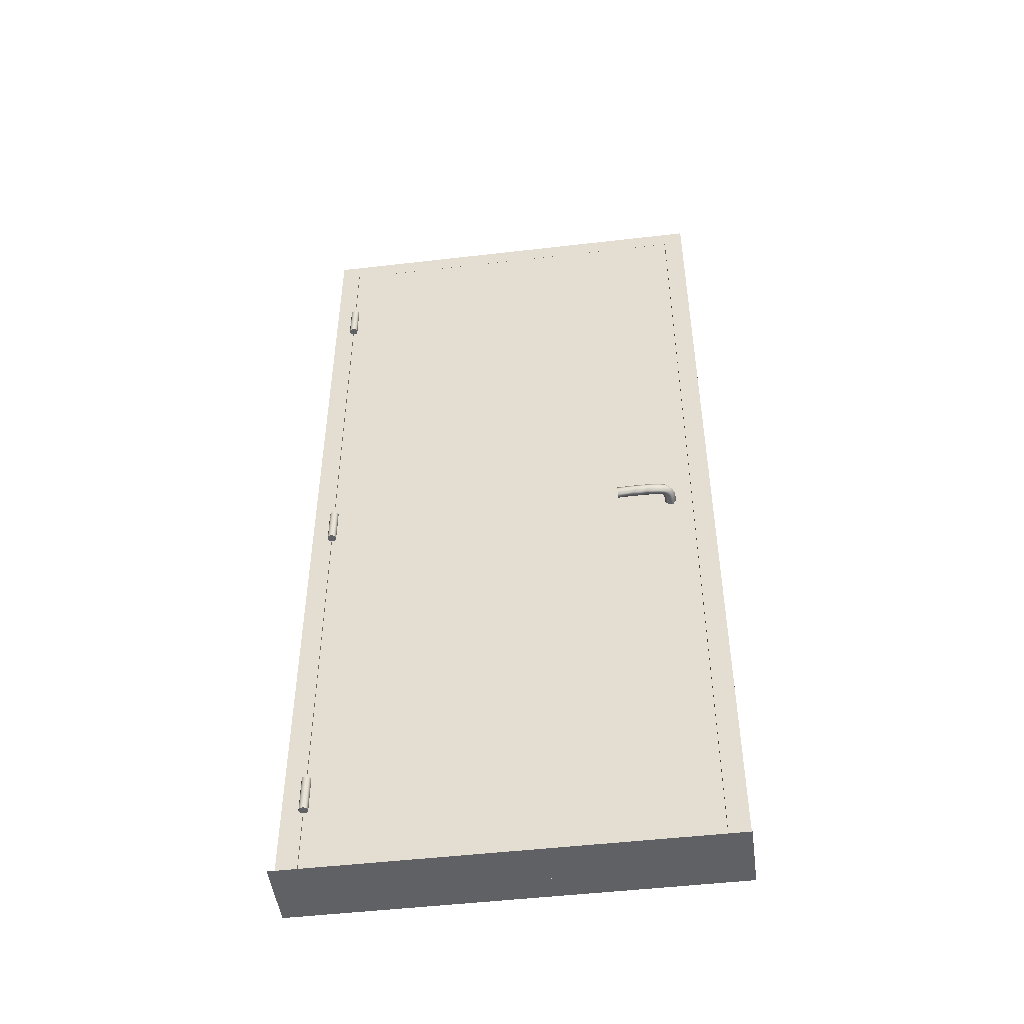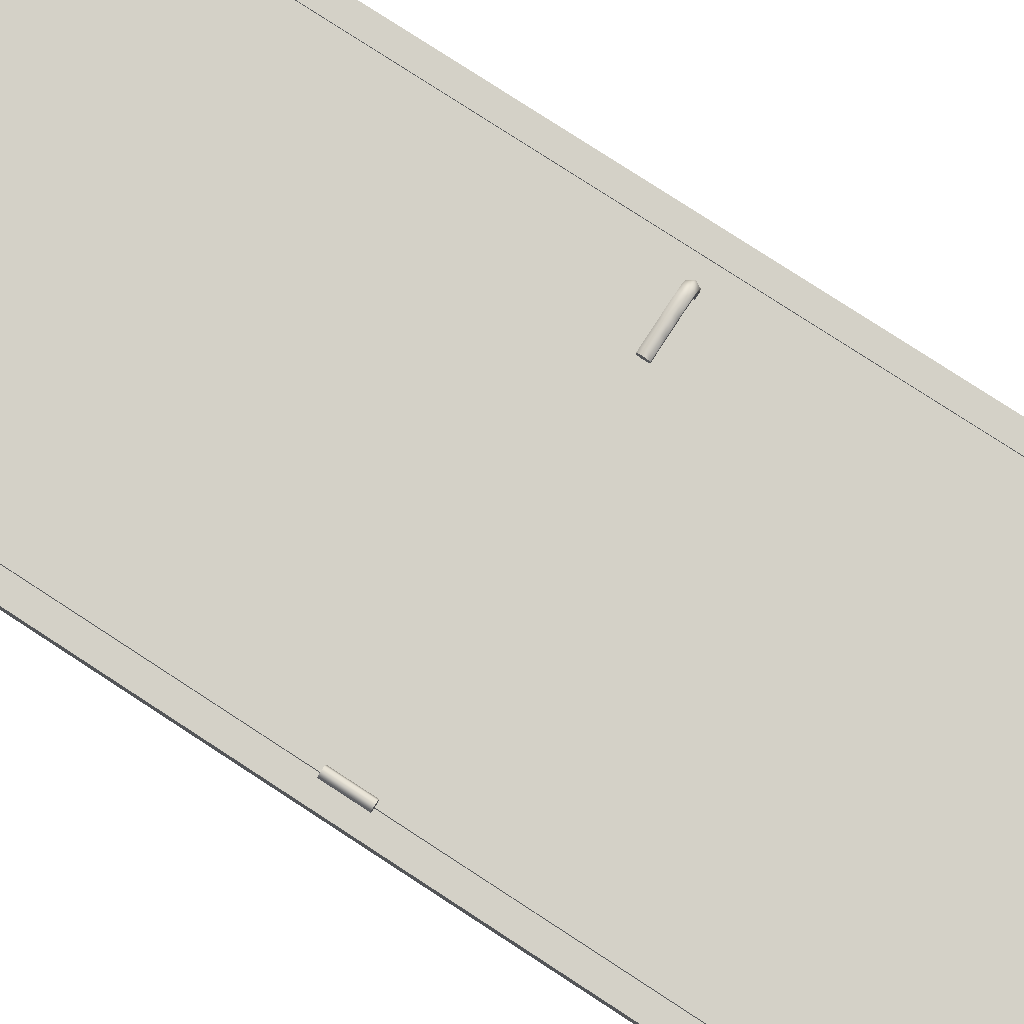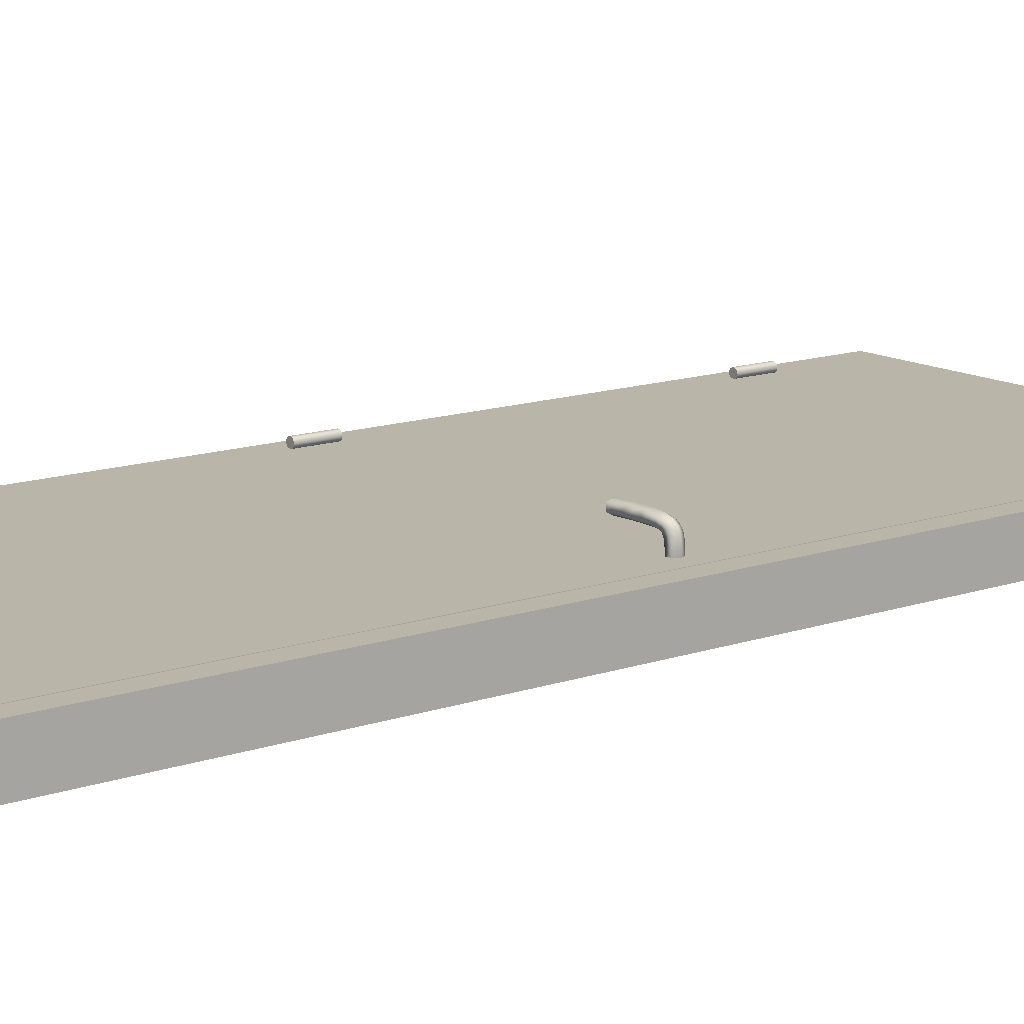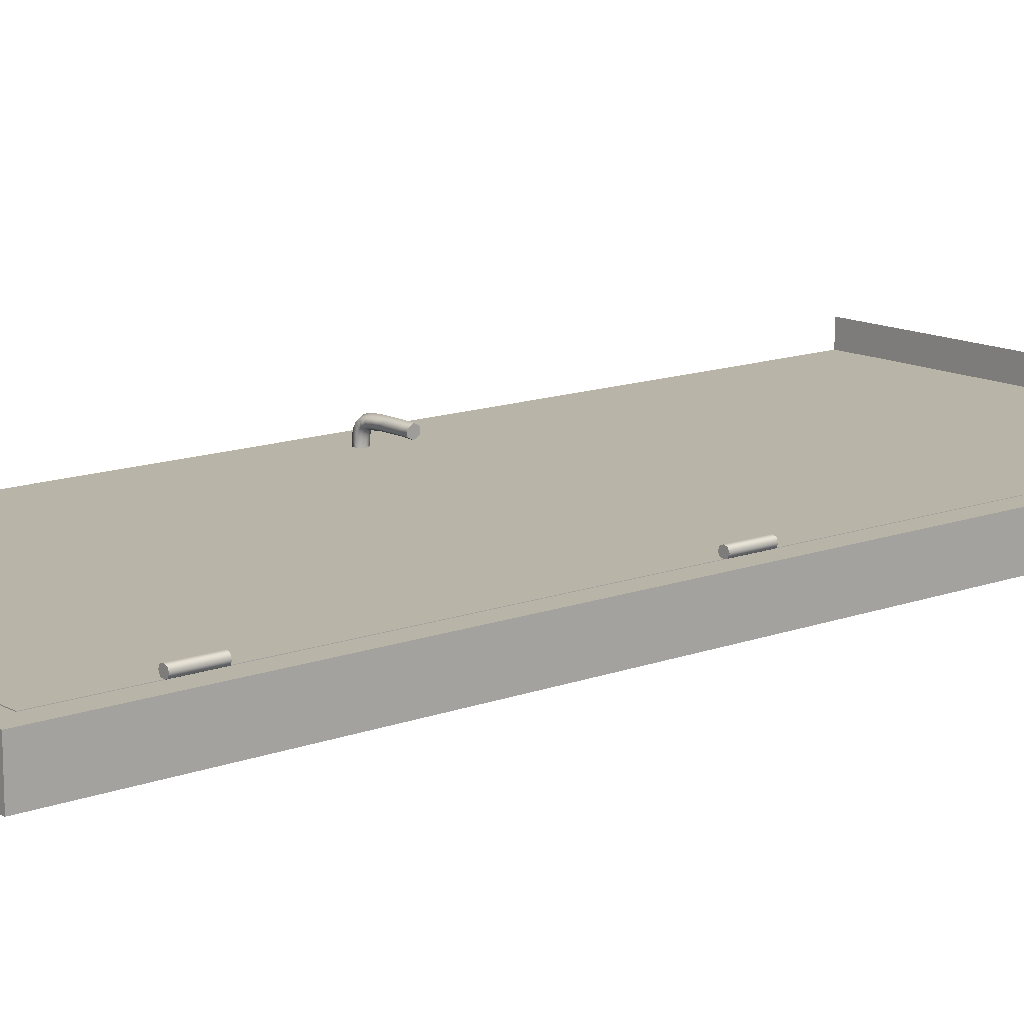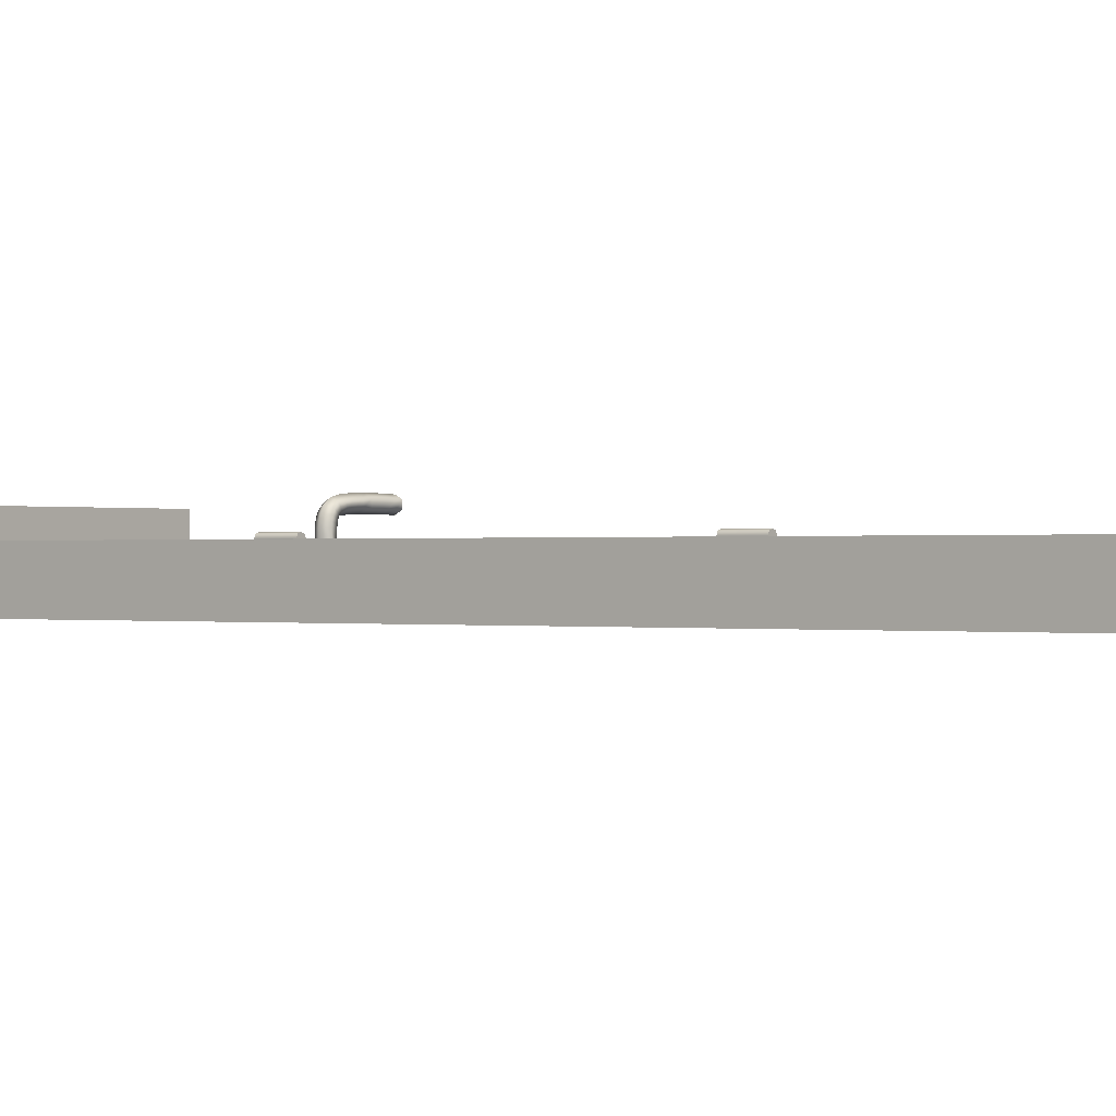
<metadata>
{"format":"obj","ext":"obj","renderer":"f3d","projection":"perspective","resolution":1024,"background":"white","views":[{"elev":-48.7,"azim":7.4,"up":"+Y"},{"elev":79.8,"azim":-57.0,"up":"+Z"},{"elev":13.4,"azim":52.2,"up":"+Z"},{"elev":13.3,"azim":-130.0,"up":"+Z"},{"elev":-0.1,"azim":128.5,"up":"+Z"}]}
</metadata>
<code>
g ground_1
v 785.7 0 594.3
v 785.7 0 608.8
v 877.2 0 608.8
v 877.2 0 594.3
f 1 2 3
f 1 3 4
g frame_2
v 877.2 208.5 603.5
v 877.2 0 603.5
v 877.2 0 594.5
v 877.2 208.5 594.5
v 871.7 0 594.5
v 871.7 0 599.8
v 871.7 203 599.8
v 871.7 203 594.5
v 785.7 208.5 594.5
v 785.7 208.5 603.5
v 790.1 204.1 599.8
v 790.1 204.1 603.5
v 790.1 0 603.5
v 790.1 0 599.8
v 785.7 0 594.5
v 785.7 0 603.5
v 872.8 204.1 599.8
v 872.8 204.1 603.5
v 791.2 203 599.8
v 791.2 0 599.8
v 791.2 0 594.5
v 791.2 203 594.5
v 872.8 0 603.5
v 872.8 0 599.8
f 5 6 7
f 5 7 8
f 9 10 11
f 9 11 12
f 13 14 5
f 13 5 8
f 15 16 17
f 15 17 18
f 14 13 19
f 14 19 20
f 16 15 21
f 16 21 22
f 23 24 25
f 23 25 26
f 27 6 5
f 22 27 5
f 22 5 14
f 16 22 14
f 16 14 20
f 16 20 17
f 27 22 21
f 27 21 28
f 26 25 19
f 26 19 13
f 26 13 8
f 12 26 8
f 12 8 7
f 12 7 9
f 26 12 11
f 26 11 23
f 18 17 20
f 18 20 19
f 7 6 27
f 7 27 28
f 19 25 24
f 19 24 18
f 15 18 24
f 15 24 23
f 10 28 11
f 15 23 11
f 15 11 21
f 11 28 21
f 9 7 28
f 9 28 10
g sweethome3d_hinge_1_2_3
v 791 98 603.7
v 791.3 98 604.4
v 790.3 98 604.4
v 790.3 98 603.4
v 789.6 98 603.7
v 789.3 98 604.4
v 789.6 98 605.1
v 790.3 98 605.3
v 791 98 605.1
v 790.3 106 604.4
v 791.3 106 604.4
v 791 106 603.7
v 790.3 106 603.4
v 789.6 106 603.7
v 789.3 106 604.4
v 789.6 106 605.1
v 790.3 106 605.3
v 791 106 605.1
f 29 30 31
f 32 29 31
f 33 32 31
f 34 33 31
f 35 34 31
f 36 35 31
f 37 36 31
f 30 37 31
f 38 39 40
f 38 40 41
f 38 41 42
f 38 42 43
f 38 43 44
f 38 44 45
f 38 45 46
f 38 46 39
f 39 30 29
f 40 29 32
f 41 32 33
f 42 33 34
f 43 34 35
f 44 35 36
f 45 36 37
f 46 37 30
f 39 29 40
f 40 32 41
f 41 33 42
f 42 34 43
f 43 35 44
f 44 36 45
f 45 37 46
f 46 30 39
g sweethome3d_hinge_1_1_4
v 791 178 603.7
v 791.3 178 604.4
v 790.3 178 604.4
v 790.3 178 603.4
v 789.6 178 603.7
v 789.3 178 604.4
v 789.6 178 605.1
v 790.3 178 605.3
v 791 178 605.1
v 790.3 186 604.4
v 791.3 186 604.4
v 791 186 603.7
v 790.3 186 603.4
v 789.6 186 603.7
v 789.3 186 604.4
v 789.6 186 605.1
v 790.3 186 605.3
v 791 186 605.1
f 47 48 49
f 50 47 49
f 51 50 49
f 52 51 49
f 53 52 49
f 54 53 49
f 55 54 49
f 48 55 49
f 56 57 58
f 56 58 59
f 56 59 60
f 56 60 61
f 56 61 62
f 56 62 63
f 56 63 64
f 56 64 57
f 57 48 47
f 58 47 50
f 59 50 51
f 60 51 52
f 61 52 53
f 62 53 54
f 63 54 55
f 64 55 48
f 57 47 58
f 58 50 59
f 59 51 60
f 60 52 61
f 61 53 62
f 62 54 63
f 63 55 64
f 64 48 57
g sweethome3d_hinge_1_3_5
v 791 18 603.7
v 791.3 18 604.4
v 790.3 18 604.4
v 790.3 18 603.4
v 789.6 18 603.7
v 789.3 18 604.4
v 789.6 18 605.1
v 790.3 18 605.3
v 791 18 605.1
v 790.3 26 604.4
v 791.3 26 604.4
v 791 26 603.7
v 790.3 26 603.4
v 789.6 26 603.7
v 789.3 26 604.4
v 789.6 26 605.1
v 790.3 26 605.3
v 791 26 605.1
f 65 66 67
f 68 65 67
f 69 68 67
f 70 69 67
f 71 70 67
f 72 71 67
f 73 72 67
f 66 73 67
f 74 75 76
f 74 76 77
f 74 77 78
f 74 78 79
f 74 79 80
f 74 80 81
f 74 81 82
f 74 82 75
f 75 66 65
f 76 65 68
f 77 68 69
f 78 69 70
f 79 70 71
f 80 71 72
f 81 72 73
f 82 73 66
f 75 65 76
f 76 68 77
f 77 69 78
f 78 70 79
f 79 71 80
f 80 72 81
f 81 73 82
f 82 66 75
g sweethome3d_opening_on_hinge_1_handleOut_12_6
v 866.5 100.5 600.4
v 867.1 101.6 600.5
v 866.6 100.5 599.6
v 867.2 101.6 599.6
v 868.4 101.6 600.7
v 868.5 101.6 599.6
v 869 100.5 600.8
v 869.1 100.5 599.7
v 868.4 99.42 600.7
v 868.5 99.42 599.6
v 867.1 99.42 600.5
v 867.2 99.42 599.6
v 866.6 100.5 598.4
v 867.2 101.6 598.3
v 868.5 101.6 598.3
v 869.1 100.5 598.2
v 868.5 99.42 598.3
v 867.2 99.42 598.3
v 866.5 100.5 597.9
v 867.2 101.6 597.8
v 868.4 101.6 597.5
v 869 100.5 597.4
v 868.4 99.42 597.5
v 867.2 99.42 597.8
v 866.4 100.5 597.4
v 867 101.6 597.2
v 868.2 101.6 596.8
v 868.7 100.5 596.6
v 868.2 99.42 596.8
v 867 99.42 597.2
v 866.3 100.5 597.2
v 866.8 101.6 596.8
v 867.7 101.6 596.1
v 868.2 100.5 595.7
v 867.7 99.42 596.1
v 866.8 99.42 596.8
v 866.1 100.5 597
v 866.4 101.6 596.5
v 866.9 101.6 595.4
v 867.2 100.5 594.9
v 866.9 99.42 595.4
v 866.4 99.42 596.5
v 865.4 100.5 596.9
v 865.5 101.6 596.3
v 865.7 101.6 595.1
v 865.8 100.5 594.5
v 865.7 99.42 595.1
v 865.5 99.42 596.3
v 864.2 100.5 596.7
v 864.2 101.6 596.2
v 864.3 101.6 595
v 864.4 100.5 594.4
v 864.3 99.42 595
v 864.2 99.42 596.2
v 862.8 100.5 596.7
v 862.8 101.6 596.1
v 862.9 101.6 594.9
v 862.9 100.5 594.3
v 862.9 99.42 594.9
v 862.8 99.42 596.1
v 861.4 100.5 596.7
v 861.4 101.6 596.1
v 861.4 101.6 594.9
v 861.4 100.5 594.3
v 861.4 99.42 594.9
v 861.4 99.42 596.1
v 859.9 100.5 596.7
v 859.9 101.6 596.1
v 859.9 101.6 594.9
v 859.9 100.5 594.3
v 859.9 99.42 594.9
v 859.9 99.42 596.1
v 858.5 100.5 596.7
v 858.5 101.6 596.1
v 858.5 101.6 594.9
v 858.5 100.5 594.3
v 858.5 99.42 594.9
v 858.5 99.42 596.1
v 857.3 100.5 596.7
v 857.2 101.6 596.1
v 857.2 101.6 594.9
v 857.2 100.5 594.4
v 857.2 99.42 594.9
v 857.2 99.42 596.1
v 856.3 100.5 596.8
v 856.3 101.6 596.2
v 856.3 101.6 595
v 856.2 100.5 594.4
v 856.3 99.42 595
v 856.3 99.42 596.2
f 83 84 85
f 84 86 85
f 84 87 86
f 87 88 86
f 87 89 88
f 89 90 88
f 89 91 90
f 91 92 90
f 91 93 92
f 93 94 92
f 93 83 94
f 83 85 94
f 85 86 95
f 86 96 95
f 86 88 96
f 88 97 96
f 88 90 97
f 90 98 97
f 90 92 98
f 92 99 98
f 92 94 99
f 94 100 99
f 94 85 100
f 85 95 100
f 95 96 101
f 96 102 101
f 96 97 102
f 97 103 102
f 97 98 103
f 98 104 103
f 98 99 104
f 99 105 104
f 99 100 105
f 100 106 105
f 100 95 106
f 95 101 106
f 101 102 107
f 102 108 107
f 102 103 108
f 103 109 108
f 103 104 109
f 104 110 109
f 104 105 110
f 105 111 110
f 105 106 111
f 106 112 111
f 106 101 112
f 101 107 112
f 107 108 113
f 108 114 113
f 108 109 114
f 109 115 114
f 109 110 115
f 110 116 115
f 110 111 116
f 111 117 116
f 111 112 117
f 112 118 117
f 112 107 118
f 107 113 118
f 113 114 119
f 114 120 119
f 114 115 120
f 115 121 120
f 115 116 121
f 116 122 121
f 116 117 122
f 117 123 122
f 117 118 123
f 118 124 123
f 118 113 124
f 113 119 124
f 119 120 125
f 120 126 125
f 120 121 126
f 121 127 126
f 121 122 127
f 122 128 127
f 122 123 128
f 123 129 128
f 123 124 129
f 124 130 129
f 124 119 130
f 119 125 130
f 125 126 131
f 126 132 131
f 126 127 132
f 127 133 132
f 127 128 133
f 128 134 133
f 128 129 134
f 129 135 134
f 129 130 135
f 130 136 135
f 130 125 136
f 125 131 136
f 131 132 137
f 132 138 137
f 132 133 138
f 133 139 138
f 133 134 139
f 134 140 139
f 134 135 140
f 135 141 140
f 135 136 141
f 136 142 141
f 136 131 142
f 131 137 142
f 137 138 143
f 138 144 143
f 138 139 144
f 139 145 144
f 139 140 145
f 140 146 145
f 140 141 146
f 141 147 146
f 141 142 147
f 142 148 147
f 142 137 148
f 137 143 148
f 143 144 149
f 144 150 149
f 144 145 150
f 145 151 150
f 145 146 151
f 146 152 151
f 146 147 152
f 147 153 152
f 147 148 153
f 148 154 153
f 148 143 154
f 143 149 154
f 149 150 155
f 150 156 155
f 150 151 156
f 151 157 156
f 151 152 157
f 152 158 157
f 152 153 158
f 153 159 158
f 153 154 159
f 154 160 159
f 154 149 160
f 149 155 160
f 155 156 161
f 156 162 161
f 156 157 162
f 157 163 162
f 157 158 163
f 158 164 163
f 158 159 164
f 159 165 164
f 159 160 165
f 160 166 165
f 160 155 166
f 155 161 166
f 161 162 167
f 162 168 167
f 162 163 168
f 163 169 168
f 163 164 169
f 164 170 169
f 164 165 170
f 165 171 170
f 165 166 171
f 166 172 171
f 166 161 172
f 161 167 172
g sweethome3d_opening_on_hinge_1_handleOut_7
v 867.7 100.5 600.6
v 856.3 100.5 595.6
f 84 83 173
f 87 84 173
f 89 87 173
f 91 89 173
f 93 91 173
f 83 93 173
f 167 168 174
f 168 169 174
f 169 170 174
f 170 171 174
f 171 172 174
f 172 167 174
g sweethome3d_opening_on_hinge_1_handleIn_12_8
v 866.5 100.5 602.6
v 867.1 99.42 602.5
v 866.6 100.5 603.5
v 867.2 99.42 603.5
v 868.4 99.42 602.4
v 868.5 99.42 603.4
v 869 100.5 602.3
v 869.1 100.5 603.4
v 868.4 101.6 602.4
v 868.5 101.6 603.4
v 867.1 101.6 602.5
v 867.2 101.6 603.5
v 866.6 100.5 604.7
v 867.2 99.42 604.7
v 868.5 99.42 604.8
v 869.1 100.5 604.8
v 868.5 101.6 604.8
v 867.2 101.6 604.7
v 866.5 100.5 605.2
v 867.2 99.42 605.3
v 868.4 99.42 605.5
v 869 100.5 605.7
v 868.4 101.6 605.5
v 867.2 101.6 605.3
v 866.4 100.5 605.6
v 867 99.42 605.8
v 868.2 99.42 606.3
v 868.7 100.5 606.5
v 868.2 101.6 606.3
v 867 101.6 605.8
v 866.3 100.5 605.9
v 866.8 99.42 606.3
v 867.7 99.42 607
v 868.2 100.5 607.4
v 867.7 101.6 607
v 866.8 101.6 606.3
v 866.1 100.5 606
v 866.4 99.42 606.6
v 866.9 99.42 607.7
v 867.2 100.5 608.2
v 866.9 101.6 607.7
v 866.4 101.6 606.6
v 865.4 100.5 606.2
v 865.5 99.42 606.8
v 865.7 99.42 608
v 865.8 100.5 608.5
v 865.7 101.6 608
v 865.5 101.6 606.8
v 864.2 100.5 606.3
v 864.2 99.42 606.9
v 864.3 99.42 608.1
v 864.4 100.5 608.7
v 864.3 101.6 608.1
v 864.2 101.6 606.9
v 862.8 100.5 606.4
v 862.8 99.42 607
v 862.9 99.42 608.2
v 862.9 100.5 608.8
v 862.9 101.6 608.2
v 862.8 101.6 607
v 861.4 100.5 606.4
v 861.4 99.42 607
v 861.4 99.42 608.2
v 861.4 100.5 608.8
v 861.4 101.6 608.2
v 861.4 101.6 607
v 859.9 100.5 606.4
v 859.9 99.42 607
v 859.9 99.42 608.2
v 859.9 100.5 608.8
v 859.9 101.6 608.2
v 859.9 101.6 607
v 858.5 100.5 606.4
v 858.5 99.42 607
v 858.5 99.42 608.2
v 858.5 100.5 608.8
v 858.5 101.6 608.2
v 858.5 101.6 607
v 857.3 100.5 606.3
v 857.2 99.42 606.9
v 857.2 99.42 608.1
v 857.2 100.5 608.7
v 857.2 101.6 608.1
v 857.2 101.6 606.9
v 856.3 100.5 606.3
v 856.3 99.42 606.9
v 856.3 99.42 608.1
v 856.2 100.5 608.7
v 856.3 101.6 608.1
v 856.3 101.6 606.9
f 175 176 177
f 176 178 177
f 176 179 178
f 179 180 178
f 179 181 180
f 181 182 180
f 181 183 182
f 183 184 182
f 183 185 184
f 185 186 184
f 185 175 186
f 175 177 186
f 177 178 187
f 178 188 187
f 178 180 188
f 180 189 188
f 180 182 189
f 182 190 189
f 182 184 190
f 184 191 190
f 184 186 191
f 186 192 191
f 186 177 192
f 177 187 192
f 187 188 193
f 188 194 193
f 188 189 194
f 189 195 194
f 189 190 195
f 190 196 195
f 190 191 196
f 191 197 196
f 191 192 197
f 192 198 197
f 192 187 198
f 187 193 198
f 193 194 199
f 194 200 199
f 194 195 200
f 195 201 200
f 195 196 201
f 196 202 201
f 196 197 202
f 197 203 202
f 197 198 203
f 198 204 203
f 198 193 204
f 193 199 204
f 199 200 205
f 200 206 205
f 200 201 206
f 201 207 206
f 201 202 207
f 202 208 207
f 202 203 208
f 203 209 208
f 203 204 209
f 204 210 209
f 204 199 210
f 199 205 210
f 205 206 211
f 206 212 211
f 206 207 212
f 207 213 212
f 207 208 213
f 208 214 213
f 208 209 214
f 209 215 214
f 209 210 215
f 210 216 215
f 210 205 216
f 205 211 216
f 211 212 217
f 212 218 217
f 212 213 218
f 213 219 218
f 213 214 219
f 214 220 219
f 214 215 220
f 215 221 220
f 215 216 221
f 216 222 221
f 216 211 222
f 211 217 222
f 217 218 223
f 218 224 223
f 218 219 224
f 219 225 224
f 219 220 225
f 220 226 225
f 220 221 226
f 221 227 226
f 221 222 227
f 222 228 227
f 222 217 228
f 217 223 228
f 223 224 229
f 224 230 229
f 224 225 230
f 225 231 230
f 225 226 231
f 226 232 231
f 226 227 232
f 227 233 232
f 227 228 233
f 228 234 233
f 228 223 234
f 223 229 234
f 229 230 235
f 230 236 235
f 230 231 236
f 231 237 236
f 231 232 237
f 232 238 237
f 232 233 238
f 233 239 238
f 233 234 239
f 234 240 239
f 234 229 240
f 229 235 240
f 235 236 241
f 236 242 241
f 236 237 242
f 237 243 242
f 237 238 243
f 238 244 243
f 238 239 244
f 239 245 244
f 239 240 245
f 240 246 245
f 240 235 246
f 235 241 246
f 241 242 247
f 242 248 247
f 242 243 248
f 243 249 248
f 243 244 249
f 244 250 249
f 244 245 250
f 245 251 250
f 245 246 251
f 246 252 251
f 246 241 252
f 241 247 252
f 247 248 253
f 248 254 253
f 248 249 254
f 249 255 254
f 249 250 255
f 250 256 255
f 250 251 256
f 251 257 256
f 251 252 257
f 252 258 257
f 252 247 258
f 247 253 258
f 253 254 259
f 254 260 259
f 254 255 260
f 255 261 260
f 255 256 261
f 256 262 261
f 256 257 262
f 257 263 262
f 257 258 263
f 258 264 263
f 258 253 264
f 253 259 264
g sweethome3d_opening_on_hinge_1_handleIn_9
v 867.7 100.5 602.5
v 856.3 100.5 607.5
f 176 175 265
f 179 176 265
f 181 179 265
f 183 181 265
f 185 183 265
f 175 185 265
f 259 260 266
f 260 261 266
f 261 262 266
f 262 263 266
f 263 264 266
f 264 259 266
g sweethome3d_opening_on_hinge_1_door_10
v 790.2 0 603.6
v 790.2 0 599.8
v 872.7 0 599.8
v 872.7 0 603.6
v 872.7 204 603.6
v 872.7 204 599.8
v 790.2 204 603.6
v 790.2 204 599.8
f 267 268 269
f 267 269 270
f 271 270 269
f 271 269 272
f 271 273 267
f 271 267 270
f 272 269 268
f 272 268 274
f 267 273 274
f 267 274 268
f 272 274 273
f 272 273 271

</code>
